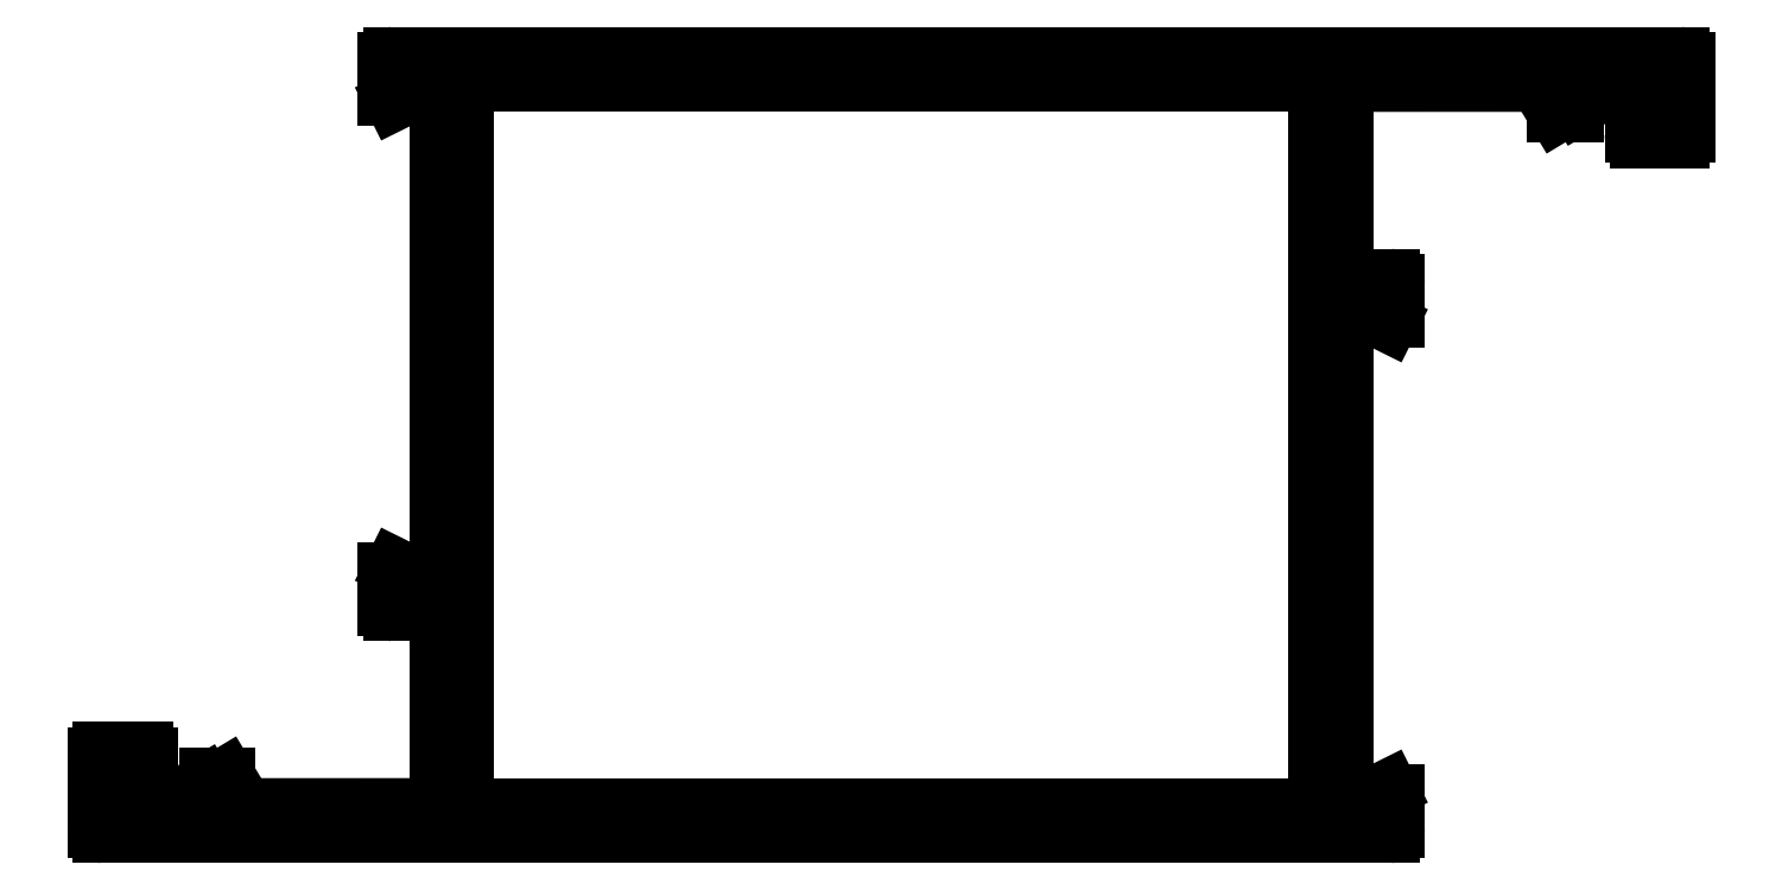
<metadata>
{"format":"dxf","ext":"dxf","renderer":"ezdxf+matplotlib","layout":"modelspace","background":"white","min_lineweight":24,"dpi":150}
</metadata>
<code>
0
SECTION
2
ENTITIES
0
LINE
8
0
10
1397
20
442
30
0
11
1403
21
442
31
0
0
LINE
8
0
10
1403
20
442
30
0
11
1403
21
439.8
31
0
0
LINE
8
0
10
1398
20
440.5
30
0
11
1397
21
442
31
0
0
LINE
8
0
10
1403
20
439.8
30
0
11
1402
21
439.8
31
0
0
ARC
8
0
10
1398
20
440.3
30
0
40
0.3
50
270
51
31
0
ARC
8
0
10
1402
20
439.5
30
0
40
0.3
50
90
51
180
0
LINE
8
0
10
1397
20
440
30
0
11
1398
21
440
31
0
0
LINE
8
0
10
1401
20
439.5
30
0
11
1401
21
438.8
31
0
0
LINE
8
0
10
1396
20
441.8
30
0
11
1397
21
440
31
0
0
ARC
8
0
10
1402
20
438.8
30
0
40
0.3
50
180
51
270
0
LINE
8
0
10
1384
20
441.8
30
0
11
1396
21
441.8
31
0
0
LINE
8
0
10
1402
20
438.5
30
0
11
1404
21
438.5
31
0
0
LINE
8
0
10
1384
20
430.3
30
0
11
1384
21
441.8
31
0
0
ARC
8
0
10
1404
20
438.8
30
0
40
0.3
50
270
51
0
0
LINE
8
0
10
1387
20
430.3
30
0
11
1384
21
430.3
31
0
0
LINE
8
0
10
1404
20
438.8
30
0
11
1404
21
443
31
0
0
ARC
8
0
10
1387
20
430
30
0
40
0.3
50
0
51
90
0
ARC
8
0
10
1404
20
443
30
0
40
0.3
50
0
51
90
0
LINE
8
0
10
1387
20
428
30
0
11
1387
21
430
31
0
0
LINE
8
0
10
1404
20
443.3
30
0
11
1329
21
443.3
31
0
0
ARC
8
0
10
1387
20
428
30
0
40
0.3
50
248.2
51
0
0
ARC
8
0
10
1329
20
443
30
0
40
0.3
50
90
51
180
0
LINE
8
0
10
1384
20
429
30
0
11
1387
21
427.7
31
0
0
LINE
8
0
10
1328
20
443
30
0
11
1328
21
441
31
0
0
LINE
8
0
10
1384
20
399.1
30
0
11
1384
21
429
31
0
0
ARC
8
0
10
1329
20
441
30
0
40
0.3
50
180
51
291.8
0
LINE
8
0
10
1387
20
400.4
30
0
11
1384
21
399.1
31
0
0
LINE
8
0
10
1329
20
440.7
30
0
11
1331
21
442
31
0
0
ARC
8
0
10
1387
20
400.1
30
0
40
0.3
50
0
51
111.8
0
LINE
8
0
10
1331
20
442
30
0
11
1331
21
412.1
31
0
0
LINE
8
0
10
1387
20
398.1
30
0
11
1387
21
400.1
31
0
0
LINE
8
0
10
1331
20
412.1
30
0
11
1329
21
413.4
31
0
0
ARC
8
0
10
1387
20
398.1
30
0
40
0.3
50
270
51
0
0
ARC
8
0
10
1329
20
413.1
30
0
40
0.3
50
68.2
51
180
0
LINE
8
0
10
1312
20
397.8
30
0
11
1387
21
397.8
31
0
0
LINE
8
0
10
1328
20
413.1
30
0
11
1328
21
411.1
31
0
0
ARC
8
0
10
1312
20
398.1
30
0
40
0.3
50
180
51
270
0
ARC
8
0
10
1329
20
411.1
30
0
40
0.3
50
180
51
270
0
LINE
8
0
10
1311
20
402.3
30
0
11
1311
21
398.1
31
0
0
LINE
8
0
10
1329
20
410.8
30
0
11
1331
21
410.8
31
0
0
ARC
8
0
10
1312
20
402.3
30
0
40
0.3
50
90
51
180
0
LINE
8
0
10
1331
20
410.8
30
0
11
1331
21
399.3
31
0
0
LINE
8
0
10
1314
20
402.6
30
0
11
1312
21
402.6
31
0
0
LINE
8
0
10
1331
20
399.3
30
0
11
1320
21
399.3
31
0
0
ARC
8
0
10
1314
20
402.3
30
0
40
0.3
50
0
51
90
0
LINE
8
0
10
1320
20
399.3
30
0
11
1319
21
401.1
31
0
0
LINE
8
0
10
1314
20
401.6
30
0
11
1314
21
402.3
31
0
0
LINE
8
0
10
1319
20
401.1
30
0
11
1318
21
401.1
31
0
0
ARC
8
0
10
1314
20
401.6
30
0
40
0.3
50
270
51
0
0
ARC
8
0
10
1318
20
400.8
30
0
40
0.3
50
90
51
211
0
LINE
8
0
10
1313
20
401.3
30
0
11
1314
21
401.3
31
0
0
LINE
8
0
10
1318
20
400.7
30
0
11
1319
21
399.1
31
0
0
LINE
8
0
10
1313
20
399.1
30
0
11
1313
21
401.3
31
0
0
LINE
8
0
10
1319
20
399.1
30
0
11
1313
21
399.1
31
0
0
LINE
8
0
10
1383
20
441.8
30
0
11
1383
21
399.3
31
0
0
LINE
8
0
10
1383
20
399.3
30
0
11
1333
21
399.3
31
0
0
LINE
8
0
10
1333
20
441.8
30
0
11
1383
21
441.8
31
0
0
LINE
8
0
10
1333
20
399.3
30
0
11
1333
21
441.8
31
0
0
LINE
8
0
10
1333
20
441.8
30
0
11
1333
21
399.3
31
0
0
LINE
8
0
10
1333
20
399.3
30
0
11
1383
21
399.3
31
0
0
LINE
8
0
10
1383
20
441.8
30
0
11
1333
21
441.8
31
0
0
LINE
8
0
10
1383
20
399.3
30
0
11
1383
21
441.8
31
0
0
ENDSEC
0
EOF

</code>
